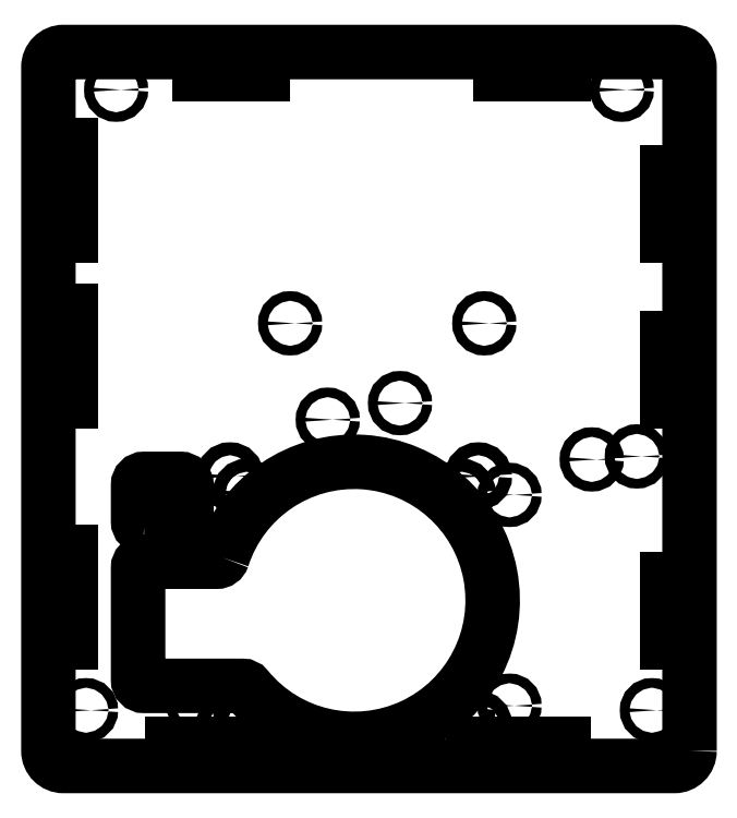
<metadata>
{"format":"dxf","ext":"dxf","renderer":"ezdxf+matplotlib","layout":"modelspace","background":"white","min_lineweight":24,"dpi":150}
</metadata>
<code>
0
SECTION
2
ENTITIES
0
CIRCLE
8
0
10
-22.5
20
-4.5
30
0
40
1.6
210
-1.013e-66
220
-1.541e-33
230
1
0
CIRCLE
8
0
10
-7.5
20
-3.5
30
0
40
1.6
210
0
220
-0
230
1
0
CIRCLE
8
0
10
-110.2
20
8.69
30
0
40
1.6
210
-1.013e-66
220
-1.541e-33
230
1
0
CIRCLE
8
0
10
-122.7
20
40.69
30
0
40
1.6
210
-1.013e-66
220
-1.541e-33
230
1
0
CIRCLE
8
0
10
-86.17
20
14.19
30
0
40
1.6
210
-1.013e-66
220
-1.541e-33
230
1
0
CIRCLE
8
0
10
-58.17
20
40.69
30
0
40
1.6
210
-1.013e-66
220
-1.541e-33
230
1
0
LWPOLYLINE
8
0
90
4
70
1
43
0
10
-198
20
-35.28
10
-198
20
-65.28
10
-195.5
20
-65.28
10
-195.5
20
-35.28
0
LWPOLYLINE
8
0
90
4
70
1
43
0
10
-61.85
20
123.3
10
-31.85
20
123.3
10
-31.85
20
125.8
10
-61.85
20
125.8
0
LWPOLYLINE
8
0
90
4
70
1
43
0
10
-31.85
20
-101.3
10
-31.85
20
-98.78
10
-61.85
20
-98.78
10
-61.85
20
-101.3
0
LWPOLYLINE
8
0
90
4
70
1
43
0
10
2.5
20
-35.28
10
2.5
20
-65.28
10
5
20
-65.28
10
5
20
-35.28
0
LWPOLYLINE
8
0
90
4
70
1
43
0
10
-161.8
20
123.3
10
-131.8
20
123.3
10
-131.8
20
125.8
10
-161.8
20
125.8
0
LWPOLYLINE
8
0
90
4
70
1
43
0
10
-198
20
14.72
10
-195.5
20
14.72
10
-195.5
20
44.72
10
-198
20
44.72
0
LWPOLYLINE
8
0
90
4
70
1
43
0
10
2.5
20
99.72
10
2.5
20
69.72
10
5
20
69.72
10
5
20
99.72
0
LWPOLYLINE
8
0
90
4
70
1
43
0
10
-131.8
20
-101.3
10
-131.8
20
-98.78
10
-161.8
20
-98.78
10
-161.8
20
-101.3
0
LWPOLYLINE
8
0
90
4
70
1
43
0
10
2.5
20
44.72
10
2.5
20
14.72
10
5
20
14.72
10
5
20
44.72
0
LWPOLYLINE
8
0
90
4
70
1
43
0
10
-198
20
69.72
10
-195.5
20
69.72
10
-195.5
20
99.72
10
-198
20
99.72
0
LWPOLYLINE
8
0
90
8
70
1
43
0
10
10
20
-101.3
42
-0.4142
10
5
20
-106.3
10
-198
20
-106.3
42
-0.4142
10
-203
20
-101.3
10
-203
20
125.8
42
-0.4142
10
-198
20
130.8
10
5
20
130.8
42
-0.4142
10
10
20
125.8
0
CIRCLE
8
0
10
-190.5
20
-87.78
30
0
40
1.6
210
-1.013e-66
220
-1.541e-33
230
1
0
CIRCLE
8
0
10
-2.5
20
-87.78
30
0
40
1.6
210
0
220
-0
230
1
0
LWPOLYLINE
8
0
90
8
70
1
43
0
10
-171.2
20
-27.05
10
-159.1
20
-27.05
42
0.4142
10
-157.1
20
-25.05
10
-157.1
20
-12.97
42
0.4142
10
-159.1
20
-10.97
10
-171.2
20
-10.97
42
0.4142
10
-173.2
20
-12.97
10
-173.2
20
-25.05
42
0.4142
0
CIRCLE
8
0
10
-12.5
20
118.3
30
0
40
1.6
210
1.233e-32
220
1.541e-33
230
1
0
CIRCLE
8
0
10
-180.5
20
118.3
30
0
40
1.6
210
1.233e-32
220
-1.541e-33
230
1
0
CIRCLE
8
0
10
-60.14
20
-92.53
30
0
40
2.15
210
0
220
-0
230
1
0
CIRCLE
8
0
10
-153
20
-86.28
30
0
40
1.6
210
-1.013e-66
220
-1.541e-33
230
1
0
CIRCLE
8
0
10
-142.6
20
-10.03
30
0
40
2.15
210
0
220
-0
230
1
0
CIRCLE
8
0
10
-137.1
20
-15.53
30
0
40
2.15
210
0
220
-0
230
1
0
CIRCLE
8
0
10
-49.79
20
-16.28
30
0
40
1.6
210
-1.013e-66
220
-1.541e-33
230
1
0
CIRCLE
8
0
10
-65.64
20
-87.03
30
0
40
2.15
210
0
220
-0
230
1
0
CIRCLE
8
0
10
-137.1
20
-87.03
30
0
40
2.15
210
0
220
-0
230
1
0
CIRCLE
8
0
10
-65.64
20
-15.53
30
0
40
2.15
210
0
220
-0
230
1
0
CIRCLE
8
0
10
-60.14
20
-10.03
30
0
40
2.15
210
0
220
-0
230
1
0
CIRCLE
8
0
10
-142.6
20
-92.53
30
0
40
2.15
210
0
220
-0
230
1
0
CIRCLE
8
0
10
-49.79
20
-86.28
30
0
40
1.6
210
-1.013e-66
220
-1.541e-33
230
1
0
LWPOLYLINE
8
0
90
8
70
1
43
0
10
-145.1
20
-37.08
42
-3.916
10
-137
20
-80.43
42
0.2249
10
-138.5
20
-79.69
10
-171.2
20
-79.69
42
-0.4142
10
-173.2
20
-77.69
10
-173.2
20
-40.46
42
-0.4142
10
-171.2
20
-38.46
10
-147
20
-38.46
42
0.325
0
ENDSEC
0
EOF

</code>
